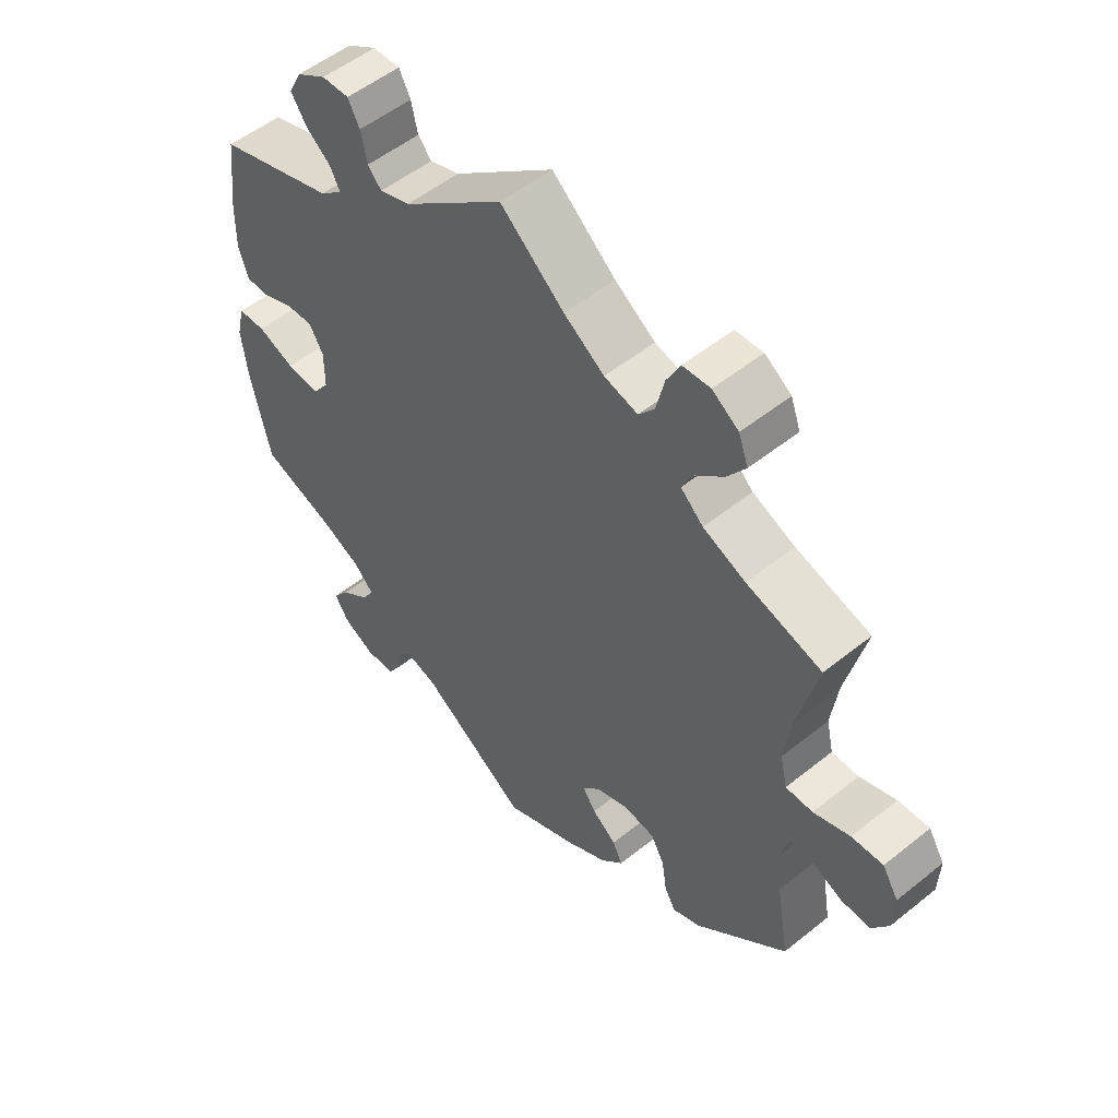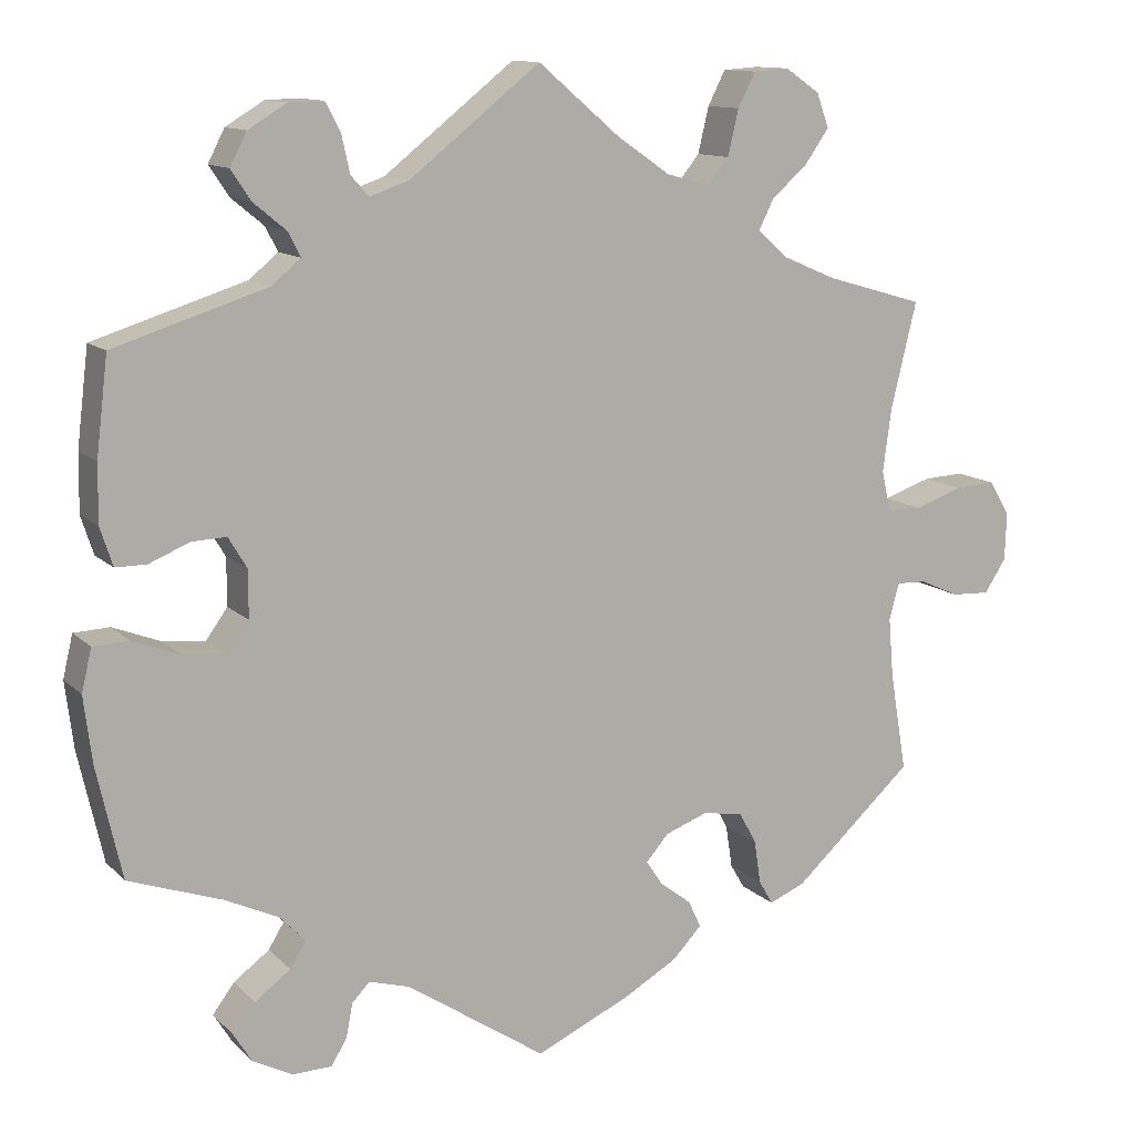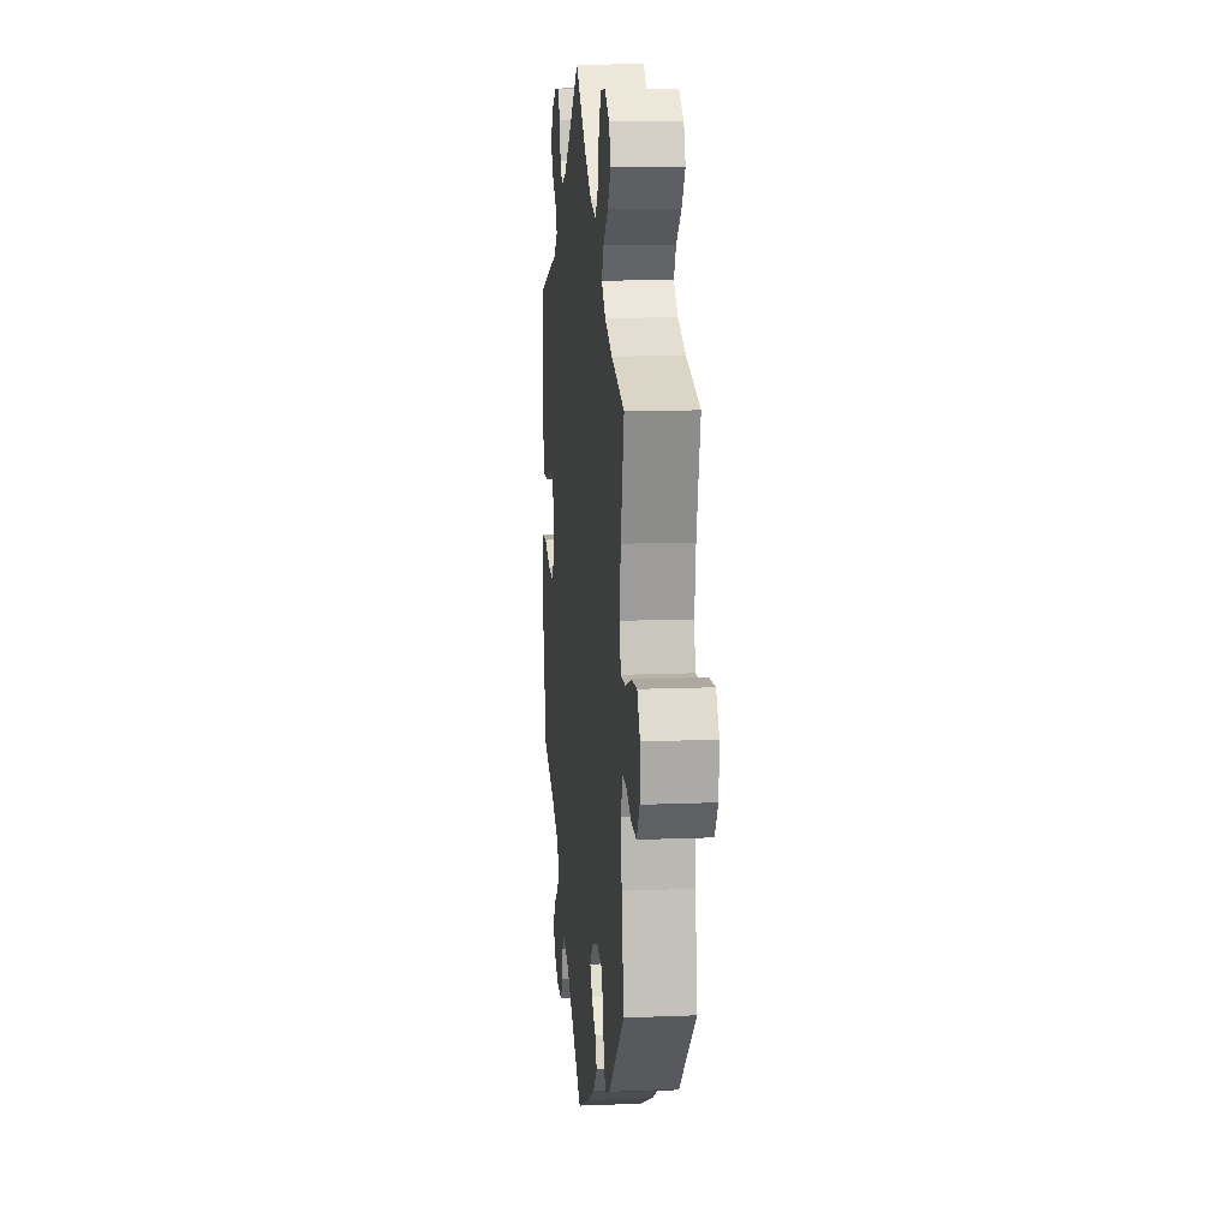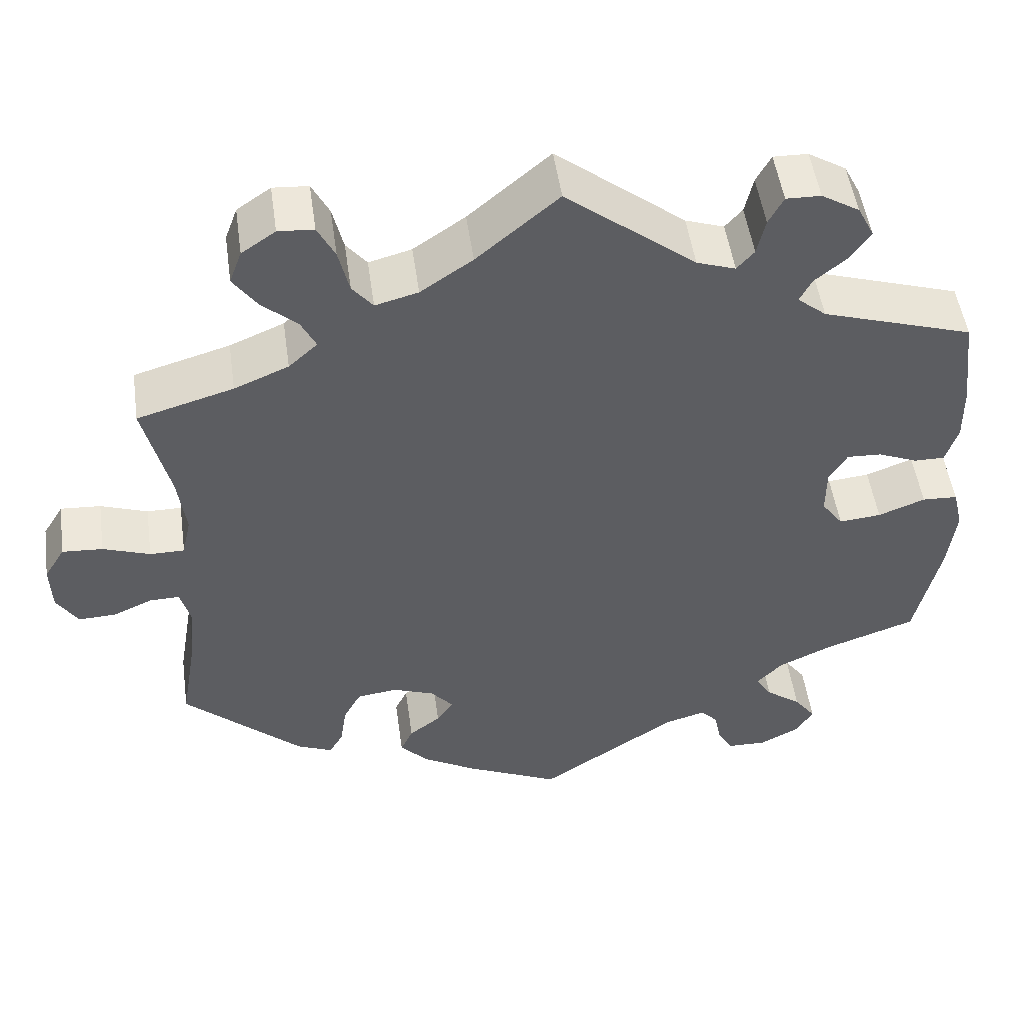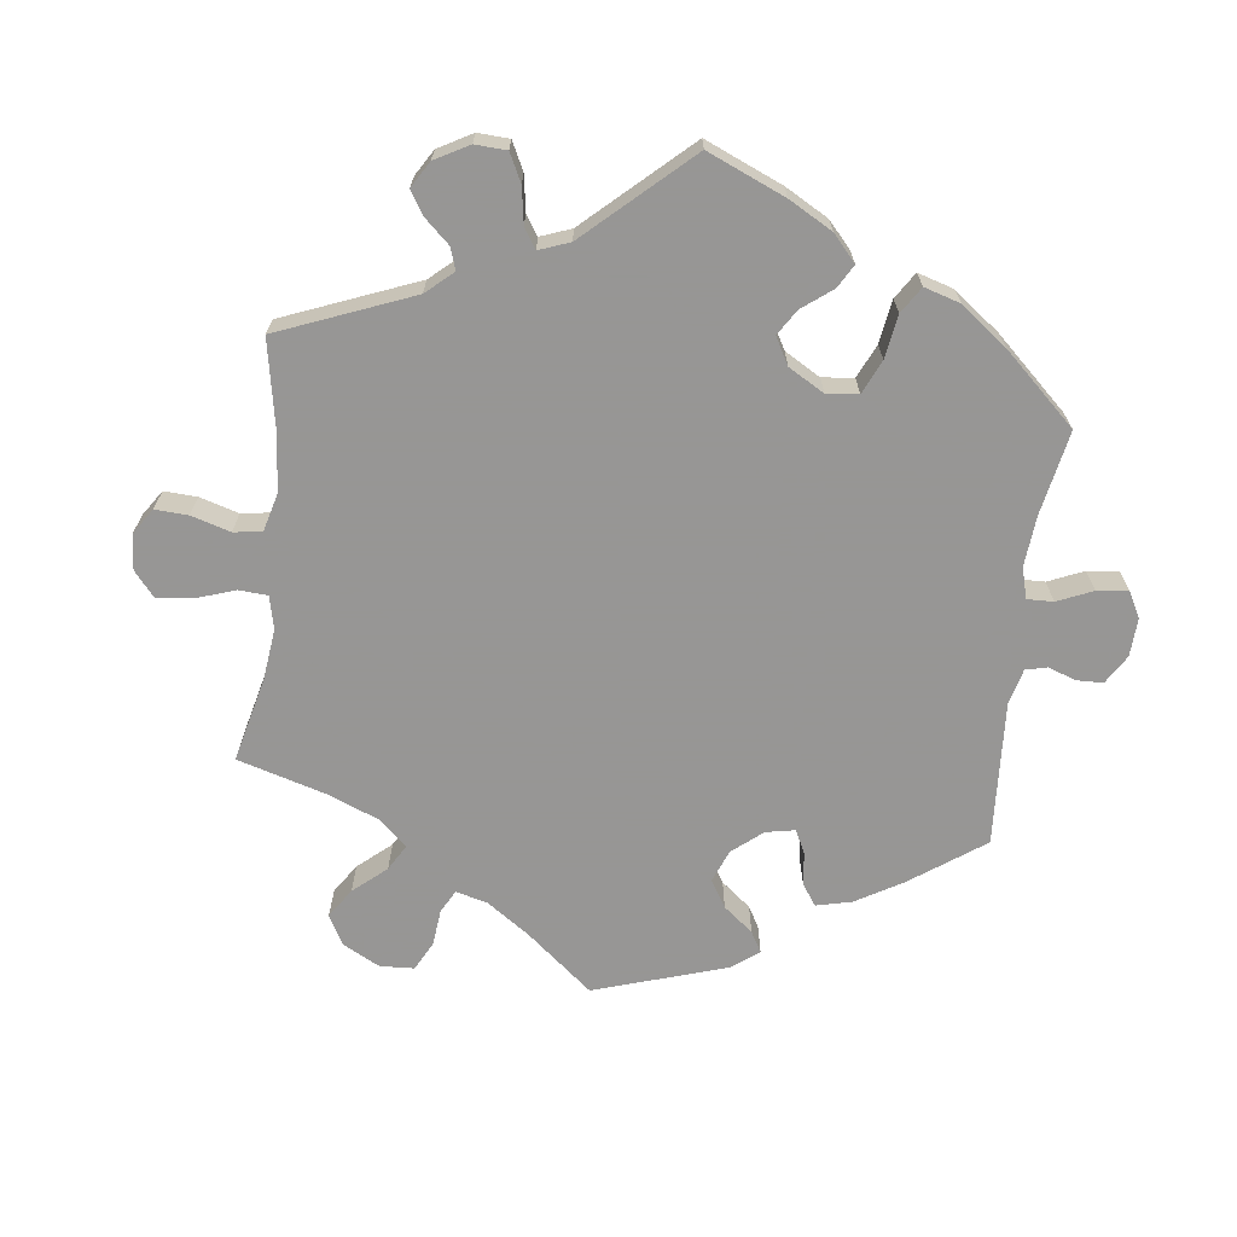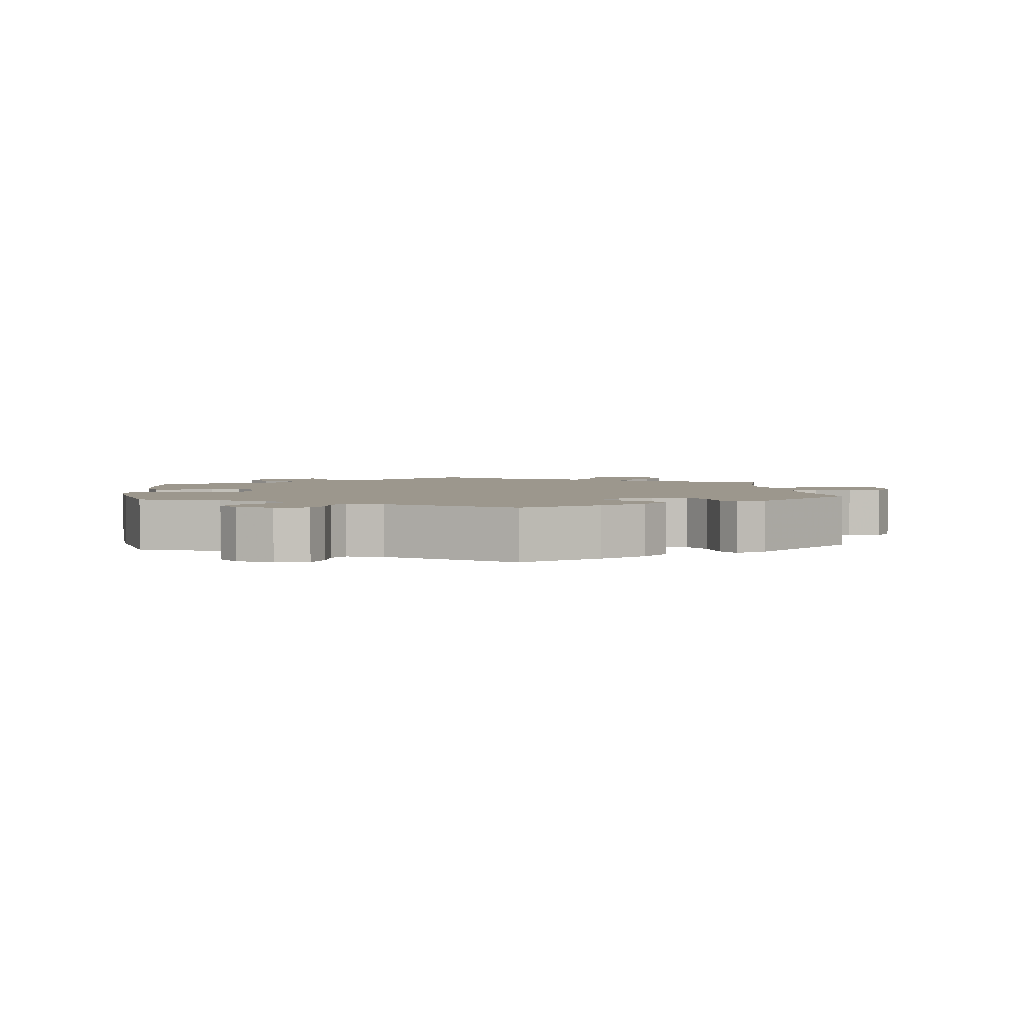
<metadata>
{"format":"obj","ext":"obj","renderer":"f3d","projection":"perspective","resolution":1024,"background":"white","views":[{"elev":52.9,"azim":-130.8,"up":"+Z"},{"elev":12.0,"azim":153.7,"up":"+Z"},{"elev":12.6,"azim":-95.5,"up":"+Z"},{"elev":50.4,"azim":-8.0,"up":"+Z"},{"elev":-67.8,"azim":53.0,"up":"+Y"},{"elev":2.9,"azim":174.0,"up":"+Y"}]}
</metadata>
<code>
v -0.384 0.07 0.323
v -0.318 0.07 0.351
v -0.283 0.07 0.383
v -0.301 0.07 0.419
v -0.344 0.07 0.457
v -0.373 0.07 0.498
v -0.358 0.07 0.539
v -0.317 0.07 0.567
v -0.274 0.07 0.564
v -0.253 0.07 0.523
v -0.24 0.07 0.468
v -0.215 0.07 0.437
v -0.163 0.07 0.451
v -0.1 0.07 0.494
v -0.001 0.07 0.578
v 0.156 0.07 0.454
v 0.203 0.07 0.438
v 0.224 0.07 0.462
v 0.234 0.07 0.507
v 0.252 0.07 0.541
v 0.294 0.07 0.54
v 0.34 0.07 0.512
v 0.36 0.07 0.473
v 0.336 0.07 0.437
v 0.297 0.07 0.405
v 0.282 0.07 0.376
v 0.317 0.07 0.347
v 0.5 0.07 0.289
v 0.514 0.07 0.173
v 0.515 0.07 0.104
v 0.5 0.07 0.058
v 0.463 0.07 0.058
v 0.415 0.07 0.078
v 0.373 0.07 0.08
v 0.351 0.07 0.043
v 0.351 0.07 -0.014
v 0.377 0.07 -0.05
v 0.428 0.07 -0.045
v 0.485 0.07 -0.023
v 0.528 0.07 -0.025
v 0.54 0.07 -0.076
v 0.53 0.07 -0.156
v 0.5 0.07 -0.289
v 0.388 0.07 -0.328
v 0.324 0.07 -0.358
v 0.293 0.07 -0.39
v 0.312 0.07 -0.421
v 0.355 0.07 -0.453
v 0.381 0.07 -0.488
v 0.36 0.07 -0.522
v 0.312 0.07 -0.547
v 0.265 0.07 -0.546
v 0.246 0.07 -0.515
v 0.238 0.07 -0.474
v 0.217 0.07 -0.452
v 0.168 0.07 -0.466
v 0 0.07 -0.578
v -0.114 0.07 -0.526
v -0.179 0.07 -0.489
v -0.214 0.07 -0.452
v -0.199 0.07 -0.42
v -0.161 0.07 -0.391
v -0.141 0.07 -0.361
v -0.168 0.07 -0.33
v -0.219 0.07 -0.311
v -0.268 0.07 -0.318
v -0.289 0.07 -0.357
v -0.297 0.07 -0.409
v -0.314 0.07 -0.438
v -0.357 0.07 -0.42
v -0.501 0.07 -0.289
v -0.481 0.07 -0.17
v -0.475 0.07 -0.099
v -0.487 0.07 -0.055
v -0.523 0.07 -0.056
v -0.57 0.07 -0.077
v -0.616 0.07 -0.079
v -0.642 0.07 -0.039
v -0.644 0.07 0.019
v -0.619 0.07 0.06
v -0.57 0.07 0.057
v -0.513 0.07 0.037
v -0.471 0.07 0.037
v -0.46 0.07 0.086
v -0.47 0.07 0.161
v -0.501 0.07 0.289
v -0.384 0 0.323
v -0.318 0 0.351
v -0.283 0 0.383
v -0.301 0 0.419
v -0.344 0 0.457
v -0.373 0 0.498
v -0.358 0 0.539
v -0.317 0 0.567
v -0.274 0 0.564
v -0.253 0 0.523
v -0.24 0 0.468
v -0.215 0 0.437
v -0.163 0 0.451
v -0.1 0 0.494
v -0.001 0 0.578
v 0.156 0 0.454
v 0.203 0 0.438
v 0.224 0 0.462
v 0.234 0 0.507
v 0.252 0 0.541
v 0.294 0 0.54
v 0.34 0 0.512
v 0.36 0 0.473
v 0.336 0 0.437
v 0.297 0 0.405
v 0.282 0 0.376
v 0.317 0 0.347
v 0.5 0 0.289
v 0.514 0 0.173
v 0.515 0 0.104
v 0.5 0 0.058
v 0.463 0 0.058
v 0.415 0 0.078
v 0.373 0 0.08
v 0.351 0 0.043
v 0.351 0 -0.014
v 0.377 0 -0.05
v 0.428 0 -0.045
v 0.485 0 -0.023
v 0.528 0 -0.025
v 0.54 0 -0.076
v 0.53 0 -0.156
v 0.5 0 -0.289
v 0.388 0 -0.328
v 0.324 0 -0.358
v 0.293 0 -0.39
v 0.312 0 -0.421
v 0.355 0 -0.453
v 0.381 0 -0.488
v 0.36 0 -0.522
v 0.312 0 -0.547
v 0.265 0 -0.546
v 0.246 0 -0.515
v 0.238 0 -0.474
v 0.217 0 -0.452
v 0.168 0 -0.466
v 0 0 -0.578
v -0.114 0 -0.526
v -0.179 0 -0.489
v -0.214 0 -0.452
v -0.199 0 -0.42
v -0.161 0 -0.391
v -0.141 0 -0.361
v -0.168 0 -0.33
v -0.219 0 -0.311
v -0.268 0 -0.318
v -0.289 0 -0.357
v -0.297 0 -0.409
v -0.314 0 -0.438
v -0.357 0 -0.42
v -0.501 0 -0.289
v -0.481 0 -0.17
v -0.475 0 -0.099
v -0.487 0 -0.055
v -0.523 0 -0.056
v -0.57 0 -0.077
v -0.616 0 -0.079
v -0.642 0 -0.039
v -0.644 0 0.019
v -0.619 0 0.06
v -0.57 0 0.057
v -0.513 0 0.037
v -0.471 0 0.037
v -0.46 0 0.086
v -0.47 0 0.161
v -0.501 0 0.289
f 85 86 1
f 84 85 1 2
f 83 84 2 3
f 79 80 81 82
f 79 82 83
f 78 79 83
f 75 76 77 78
f 74 75 78 83
f 73 74 83 3
f 69 70 71 72
f 67 68 69 72
f 66 67 72 73
f 65 66 73 3
f 59 60 61 62
f 59 62 63
f 56 57 58 59
f 55 56 59 63
f 51 52 53 54
f 51 54 55
f 50 51 55
f 47 48 49 50
f 46 47 50 55
f 45 46 55 63
f 41 42 43 44
f 38 39 40 41
f 37 38 41 44
f 36 37 44 45
f 30 31 32 33
f 30 33 34
f 27 28 29 30
f 26 27 30 34
f 22 23 24 25
f 22 25 26
f 21 22 26
f 18 19 20 21
f 17 18 21 26
f 16 17 26 34
f 14 15 16 34
f 8 9 10 11
f 6 7 8 11
f 4 5 6 11
f 3 4 11 12
f 64 65 3 12
f 35 36 45 63
f 13 14 34 35
f 35 63 64
f 12 13 35 64
f 87 172 171
f 88 87 171 170
f 89 88 170 169
f 168 167 166 165
f 169 168 165
f 169 165 164
f 164 163 162 161
f 169 164 161 160
f 89 169 160 159
f 158 157 156 155
f 158 155 154 153
f 159 158 153 152
f 89 159 152 151
f 148 147 146 145
f 149 148 145
f 145 144 143 142
f 149 145 142 141
f 140 139 138 137
f 141 140 137
f 141 137 136
f 136 135 134 133
f 141 136 133 132
f 149 141 132 131
f 130 129 128 127
f 127 126 125 124
f 130 127 124 123
f 131 130 123 122
f 119 118 117 116
f 120 119 116
f 116 115 114 113
f 120 116 113 112
f 111 110 109 108
f 112 111 108
f 112 108 107
f 107 106 105 104
f 112 107 104 103
f 120 112 103 102
f 120 102 101 100
f 97 96 95 94
f 97 94 93 92
f 97 92 91 90
f 98 97 90 89
f 98 89 151 150
f 149 131 122 121
f 121 120 100 99
f 150 149 121
f 150 121 99 98
f 1 87 88 2
f 2 88 89 3
f 3 89 90 4
f 4 90 91 5
f 5 91 92 6
f 6 92 93 7
f 7 93 94 8
f 8 94 95 9
f 9 95 96 10
f 10 96 97 11
f 11 97 98 12
f 12 98 99 13
f 13 99 100 14
f 14 100 101 15
f 15 101 102 16
f 16 102 103 17
f 17 103 104 18
f 18 104 105 19
f 19 105 106 20
f 20 106 107 21
f 21 107 108 22
f 22 108 109 23
f 23 109 110 24
f 24 110 111 25
f 25 111 112 26
f 26 112 113 27
f 27 113 114 28
f 28 114 115 29
f 29 115 116 30
f 30 116 117 31
f 31 117 118 32
f 32 118 119 33
f 33 119 120 34
f 34 120 121 35
f 35 121 122 36
f 36 122 123 37
f 37 123 124 38
f 38 124 125 39
f 39 125 126 40
f 40 126 127 41
f 41 127 128 42
f 42 128 129 43
f 43 129 130 44
f 44 130 131 45
f 45 131 132 46
f 46 132 133 47
f 47 133 134 48
f 48 134 135 49
f 49 135 136 50
f 50 136 137 51
f 51 137 138 52
f 52 138 139 53
f 53 139 140 54
f 54 140 141 55
f 55 141 142 56
f 56 142 143 57
f 57 143 144 58
f 58 144 145 59
f 59 145 146 60
f 60 146 147 61
f 61 147 148 62
f 62 148 149 63
f 63 149 150 64
f 64 150 151 65
f 65 151 152 66
f 66 152 153 67
f 67 153 154 68
f 68 154 155 69
f 69 155 156 70
f 70 156 157 71
f 71 157 158 72
f 72 158 159 73
f 73 159 160 74
f 74 160 161 75
f 75 161 162 76
f 76 162 163 77
f 77 163 164 78
f 78 164 165 79
f 79 165 166 80
f 80 166 167 81
f 81 167 168 82
f 82 168 169 83
f 83 169 170 84
f 84 170 171 85
f 85 171 172 86
f 86 172 87 1

</code>
